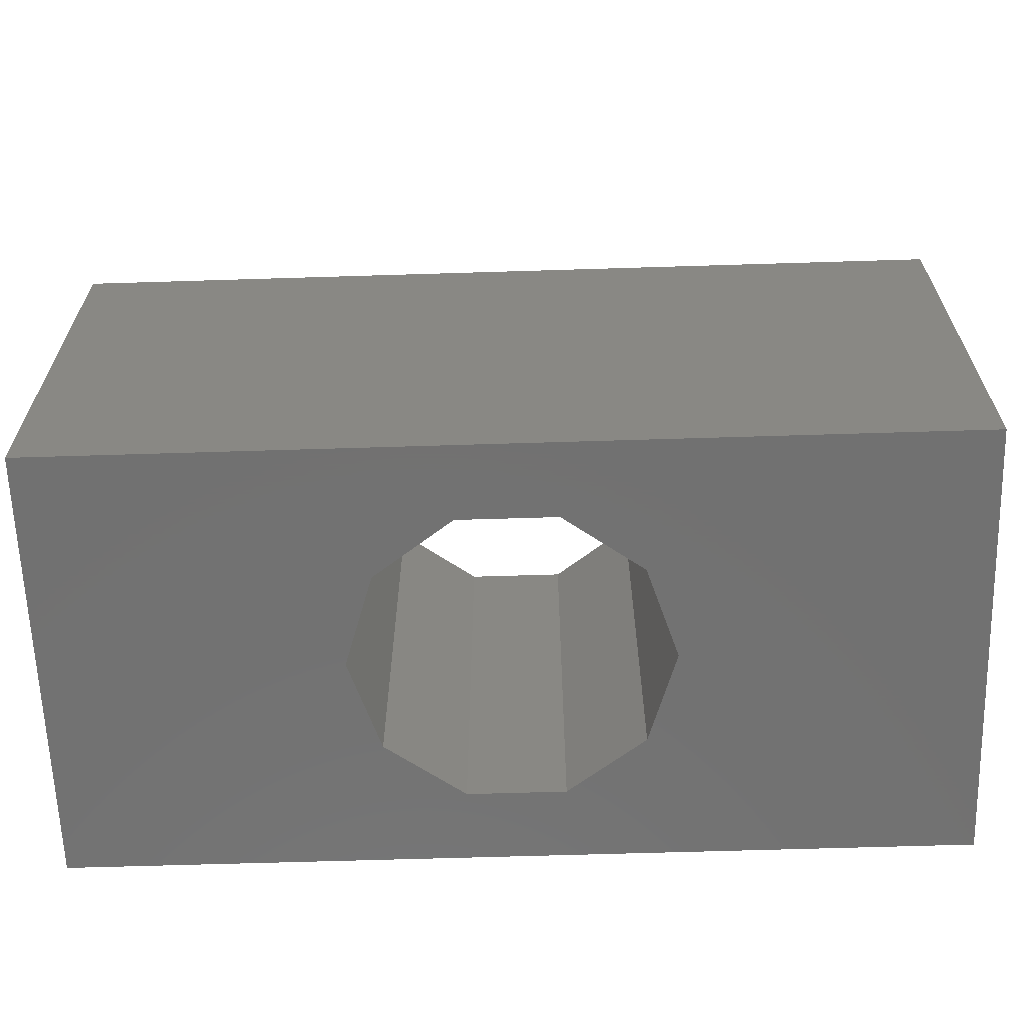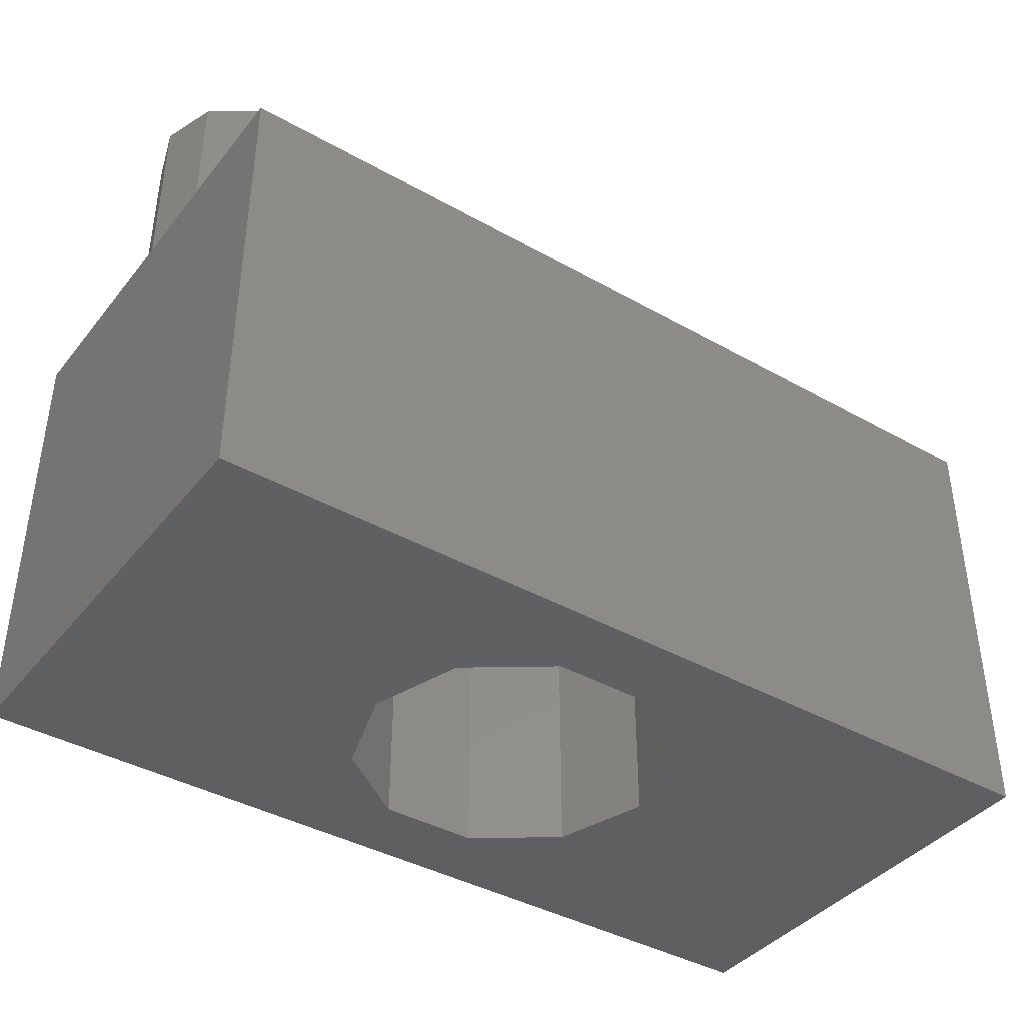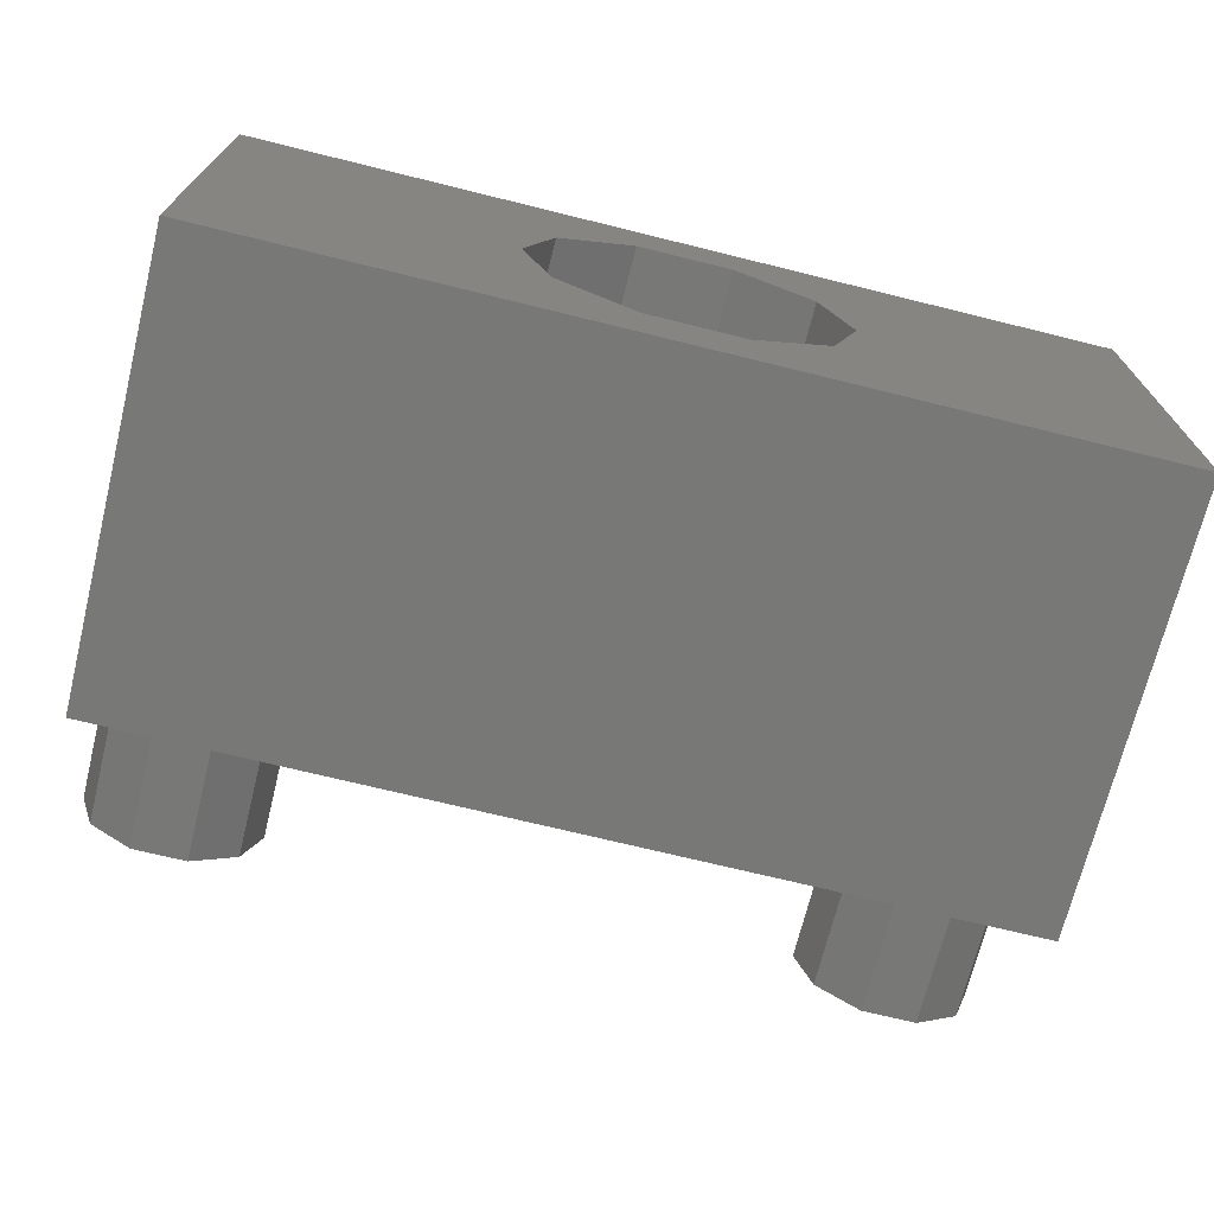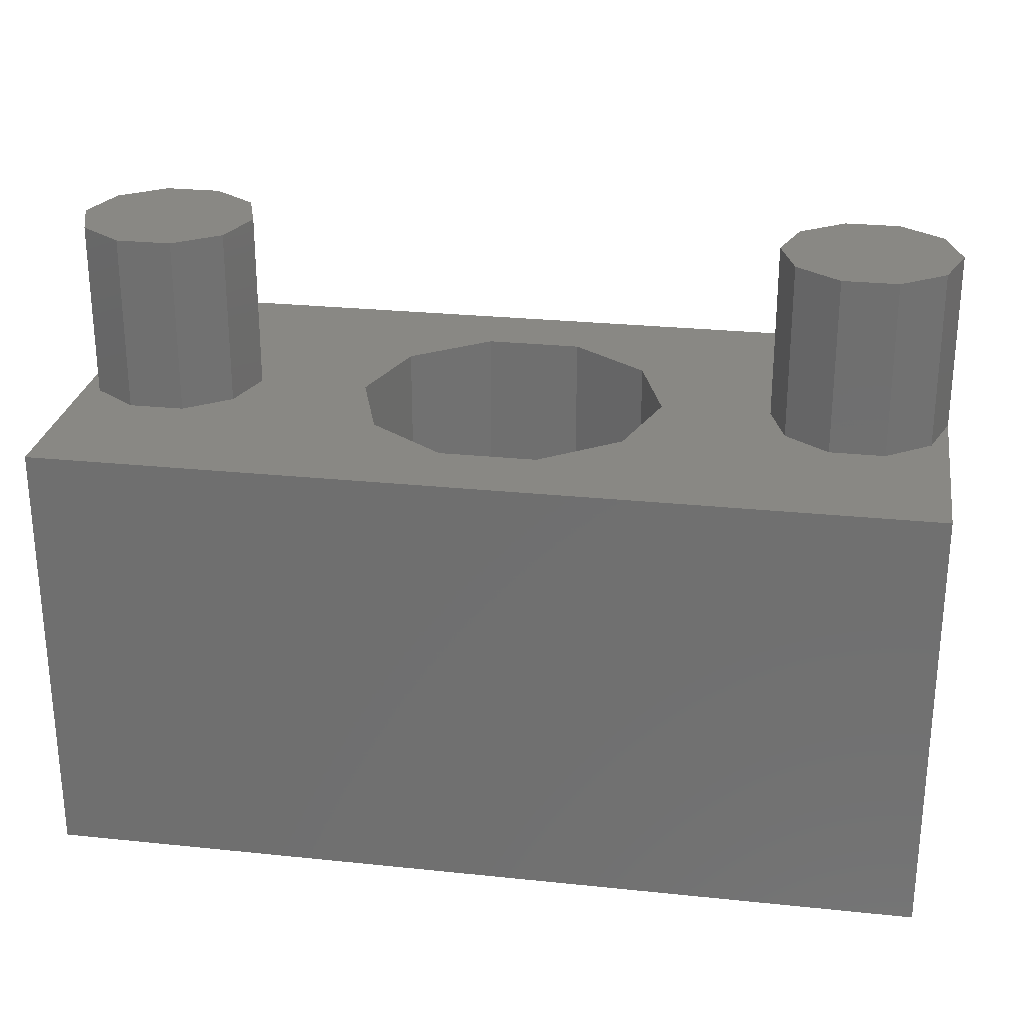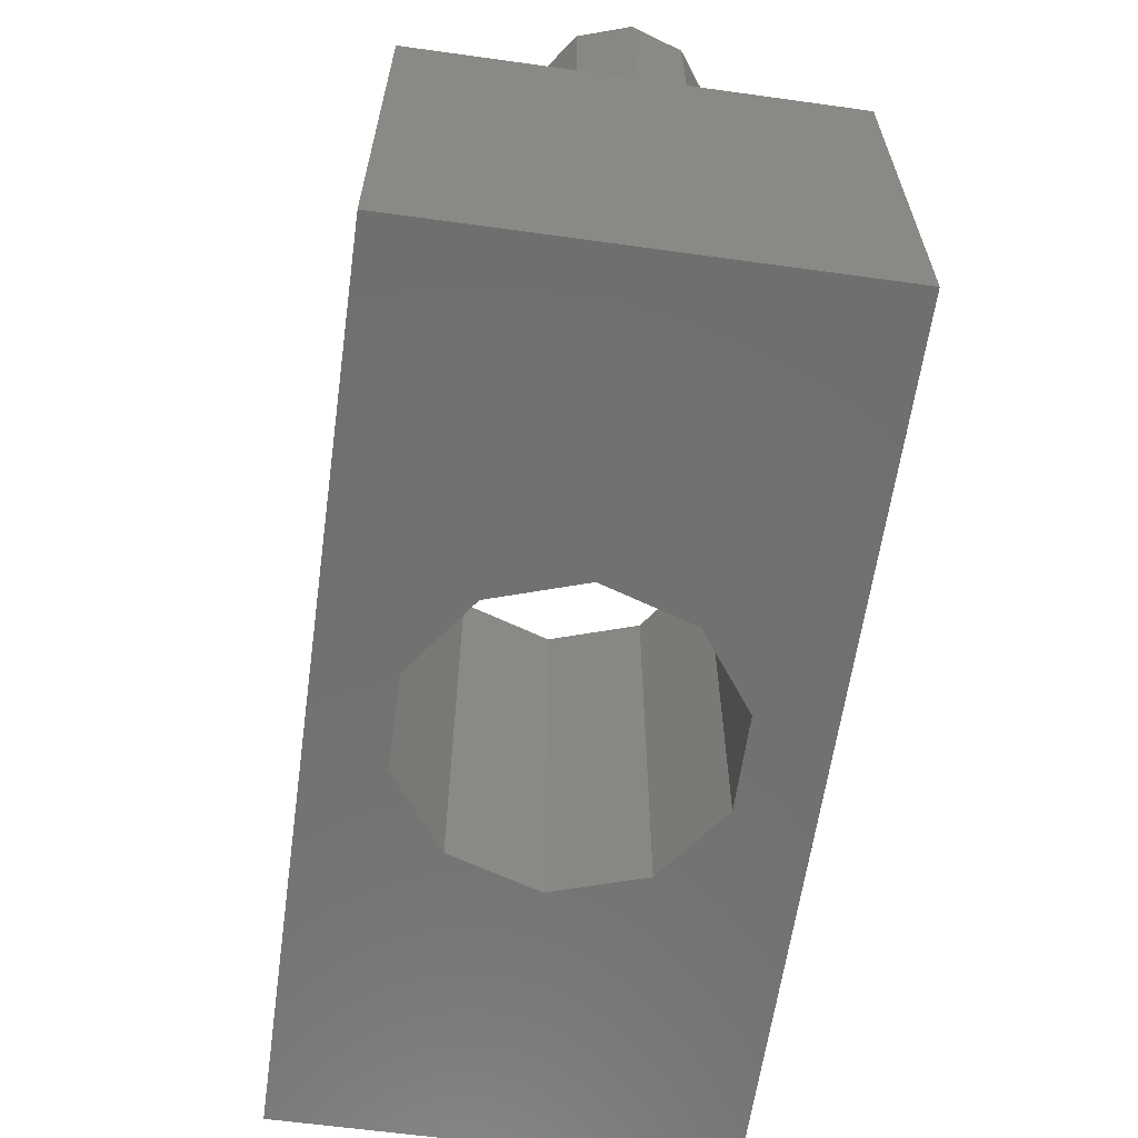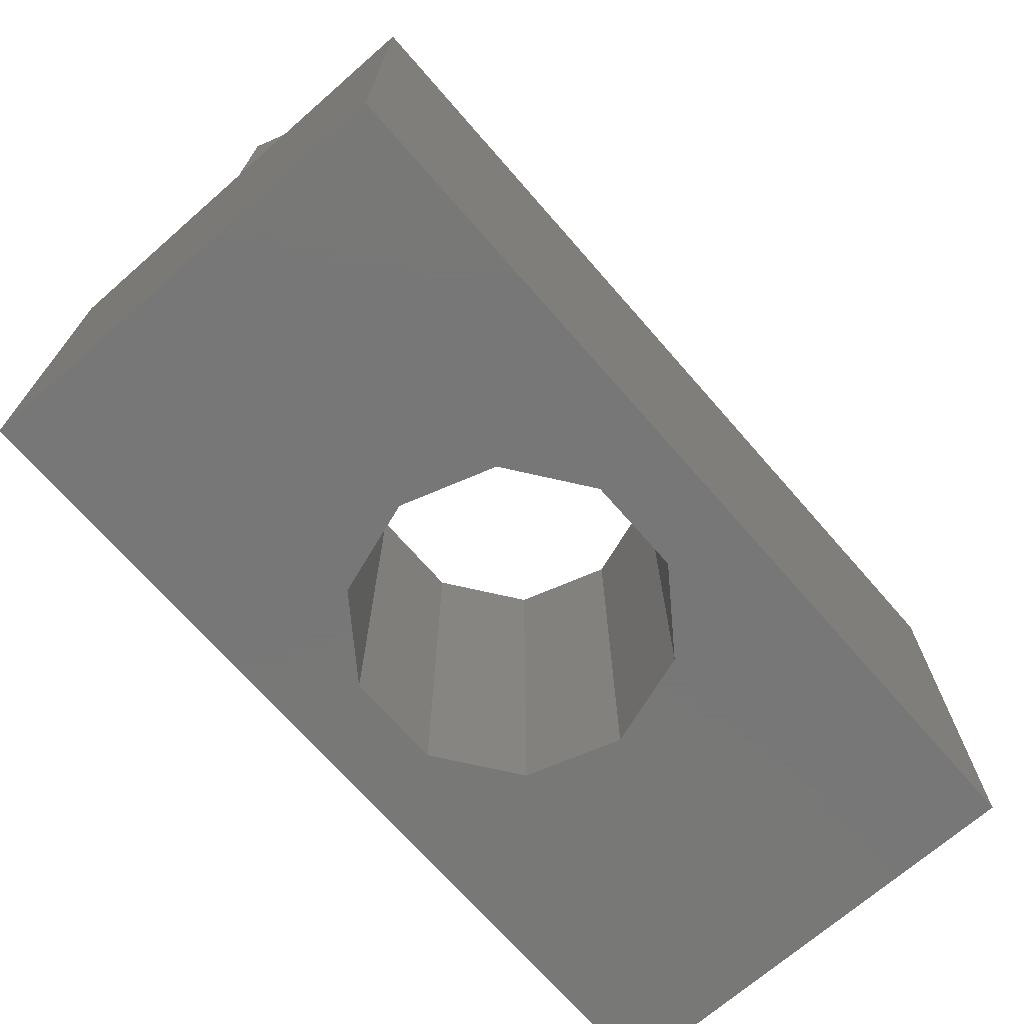
<metadata>
{"format":"stl","ext":"stl","renderer":"f3d","projection":"perspective","resolution":1024,"background":"white","views":[{"elev":-63.6,"azim":1.8,"up":"+Z"},{"elev":-40.2,"azim":145.2,"up":"+Z"},{"elev":-70.7,"azim":166.1,"up":"+Y"},{"elev":26.5,"azim":-170.7,"up":"+Z"},{"elev":-61.9,"azim":82.0,"up":"+Z"},{"elev":-70.3,"azim":-48.9,"up":"+Z"}]}
</metadata>
<code>
# stl→obj: 68 verts, 136 faces
v 0 5 0
v 0 2.5 5
v 0 5 5
v 0 0 0
v 0 0 5
v 10 5 5
v 9.809 3.088 5
v 10 2.5 5
v 9.309 3.451 5
v 8.691 3.451 5
v 6.416 3.529 5
v 8.191 3.088 5
v 6.75 2.5 5
v 8 2.5 5
v 5.541 4.164 5
v 4.459 4.164 5
v 1.809 3.088 5
v 3.25 2.5 5
v 3.584 3.529 5
v 2 2.5 5
v 1.309 3.451 5
v 0.691 3.451 5
v 0.191 3.088 5
v 9.809 1.912 5
v 10 0 5
v 9.309 1.549 5
v 8.691 1.549 5
v 6.416 1.471 5
v 8.191 1.912 5
v 5.541 0.8357 5
v 4.459 0.8357 5
v 1.809 1.912 5
v 3.584 1.471 5
v 1.309 1.549 5
v 0.691 1.549 5
v 0.191 1.912 5
v 10 5 0
v 10 0 0
v 6.75 2.5 0
v 6.416 1.471 0
v 5.541 0.8357 0
v 4.459 0.8357 0
v 3.584 1.471 0
v 3.25 2.5 0
v 6.416 3.529 0
v 5.541 4.164 0
v 4.459 4.164 0
v 3.584 3.529 0
v 2 2.5 7
v 1.809 3.088 7
v 0.691 3.451 7
v 1.309 3.451 7
v 1.809 1.912 7
v 1.309 1.549 7
v 0.691 1.549 7
v 0.191 3.088 7
v 0.191 1.912 7
v 0 2.5 7
v 10 2.5 7
v 9.809 3.088 7
v 8.691 3.451 7
v 9.309 3.451 7
v 9.809 1.912 7
v 9.309 1.549 7
v 8.691 1.549 7
v 8.191 1.912 7
v 8.191 3.088 7
v 8 2.5 7
f 1 2 3
f 4 2 1
f 2 4 5
f 6 7 8
f 6 9 7
f 6 10 9
f 11 10 6
f 12 13 14
f 10 11 12
f 12 11 13
f 6 15 11
f 6 16 15
f 17 18 19
f 3 19 16
f 18 17 20
f 19 21 17
f 19 3 21
f 3 16 6
f 21 3 22
f 3 23 22
f 23 3 2
f 24 25 8
f 26 25 24
f 27 25 26
f 28 27 29
f 13 29 14
f 28 29 13
f 27 28 25
f 30 25 28
f 31 25 30
f 32 18 20
f 18 32 33
f 34 33 32
f 5 33 34
f 5 34 35
f 31 5 25
f 33 5 31
f 36 5 35
f 5 36 2
f 8 37 6
f 38 8 25
f 8 38 37
f 37 3 6
f 3 37 1
f 38 39 37
f 38 40 39
f 38 41 40
f 38 42 41
f 43 4 44
f 42 4 43
f 4 42 38
f 45 37 39
f 46 37 45
f 47 37 46
f 1 44 4
f 47 1 37
f 48 1 47
f 44 1 48
f 4 25 5
f 25 4 38
f 39 11 45
f 11 39 13
f 33 44 18
f 44 33 43
f 47 15 16
f 15 47 46
f 46 11 15
f 11 46 45
f 48 16 19
f 16 48 47
f 40 30 28
f 30 40 41
f 42 33 31
f 33 42 43
f 18 48 19
f 48 18 44
f 40 13 39
f 13 40 28
f 41 31 30
f 31 41 42
f 49 17 50
f 17 49 20
f 21 51 52
f 51 21 22
f 17 52 50
f 52 17 21
f 50 53 49
f 52 53 50
f 52 54 53
f 51 54 52
f 51 55 54
f 56 55 51
f 56 57 55
f 57 56 58
f 34 53 54
f 53 34 32
f 36 55 57
f 55 36 35
f 2 56 23
f 56 2 58
f 36 58 2
f 58 36 57
f 22 56 51
f 56 22 23
f 35 54 55
f 54 35 34
f 53 20 49
f 20 53 32
f 59 7 60
f 7 59 8
f 9 61 62
f 61 9 10
f 7 62 60
f 62 7 9
f 26 63 64
f 63 26 24
f 29 65 66
f 65 29 27
f 14 67 12
f 67 14 68
f 29 68 14
f 68 29 66
f 10 67 61
f 67 10 12
f 63 8 59
f 8 63 24
f 27 64 65
f 64 27 26
f 60 63 59
f 62 63 60
f 62 64 63
f 61 64 62
f 61 65 64
f 67 65 61
f 67 66 65
f 66 67 68

</code>
